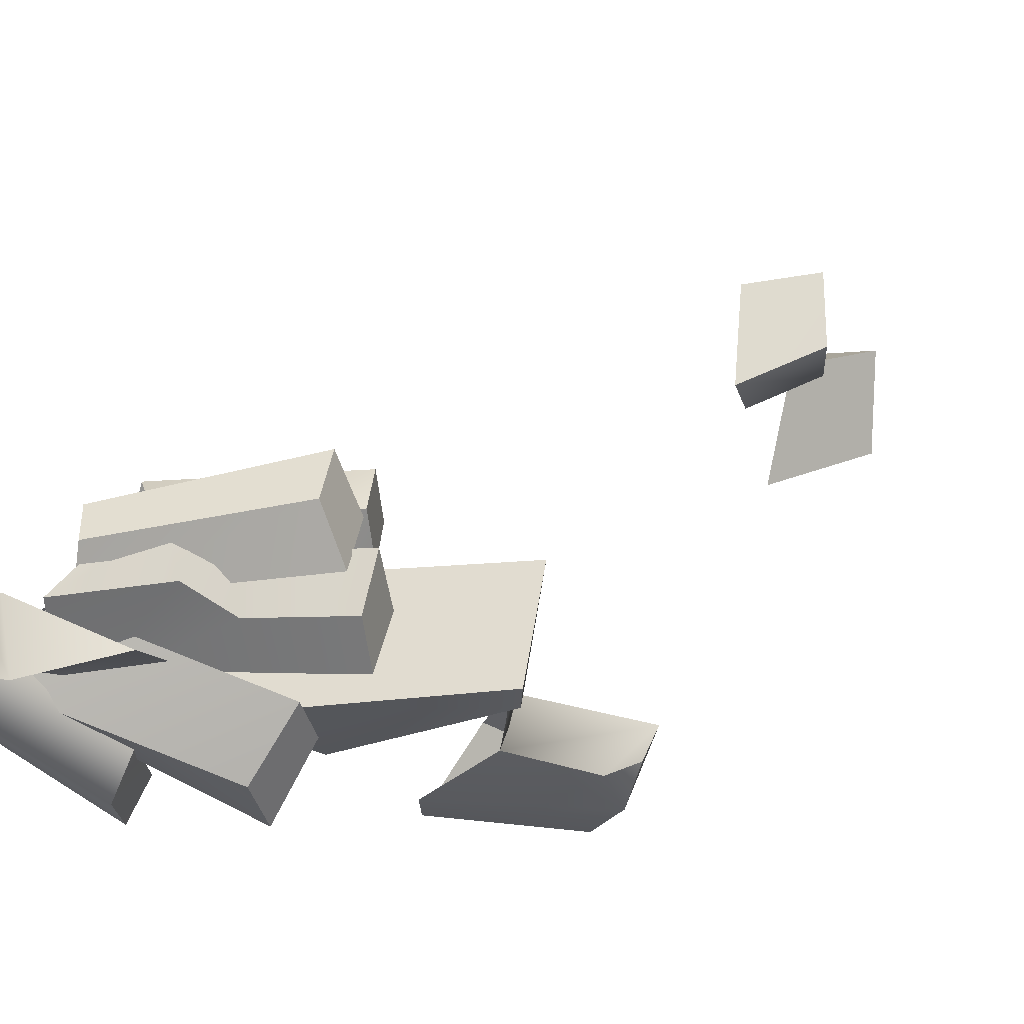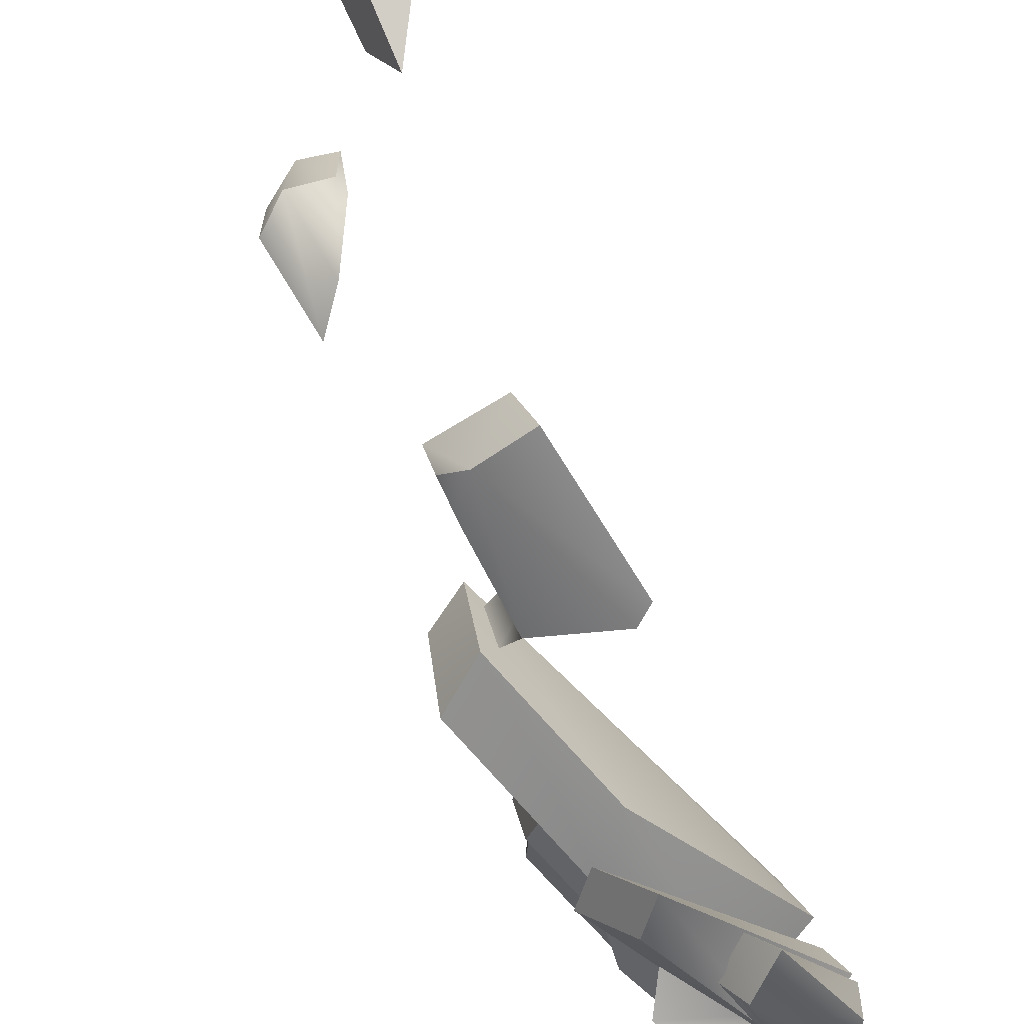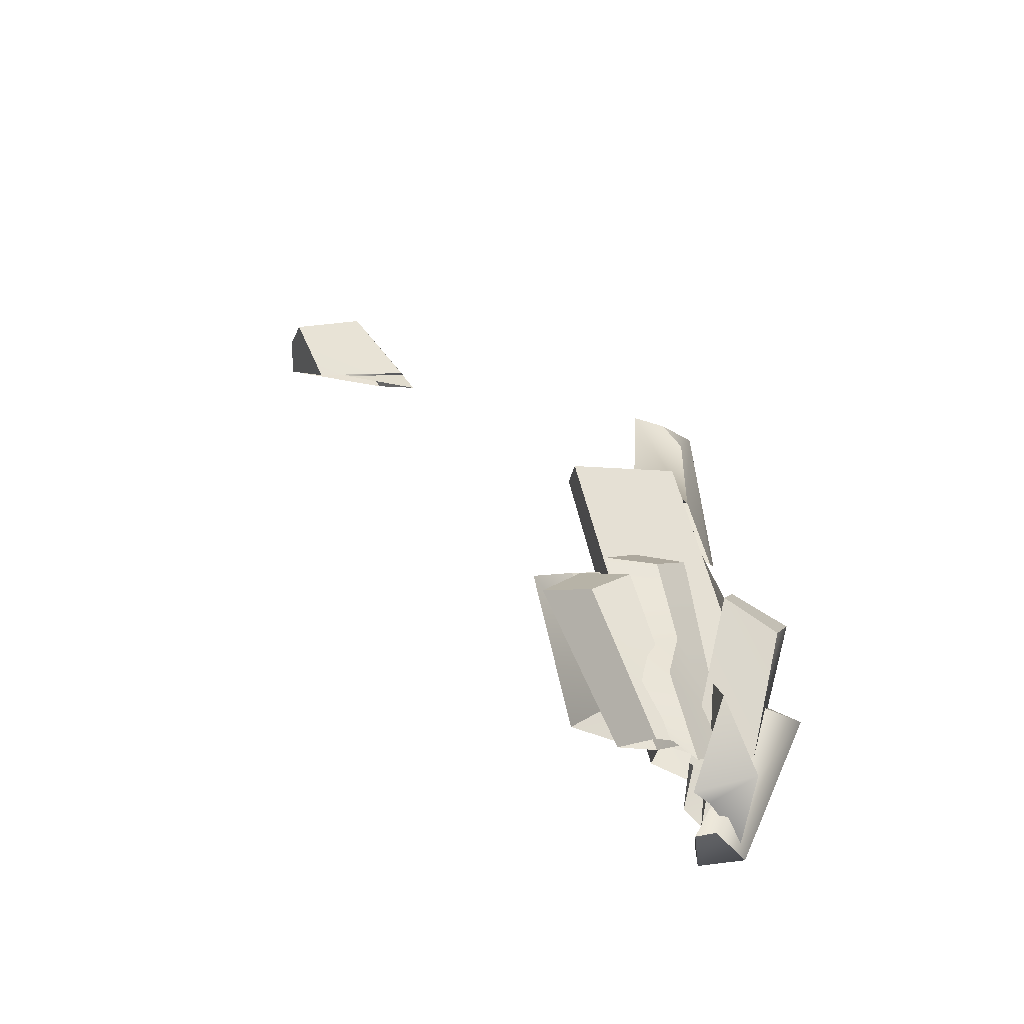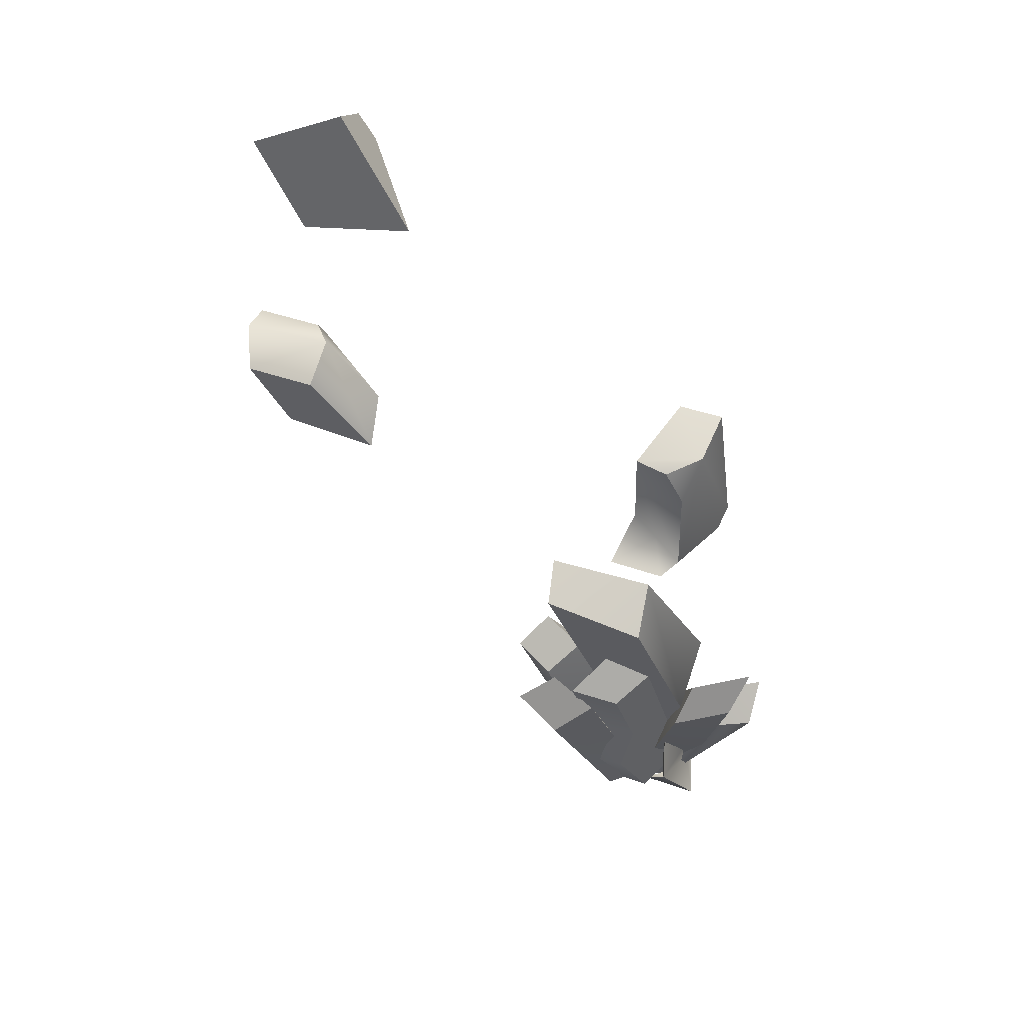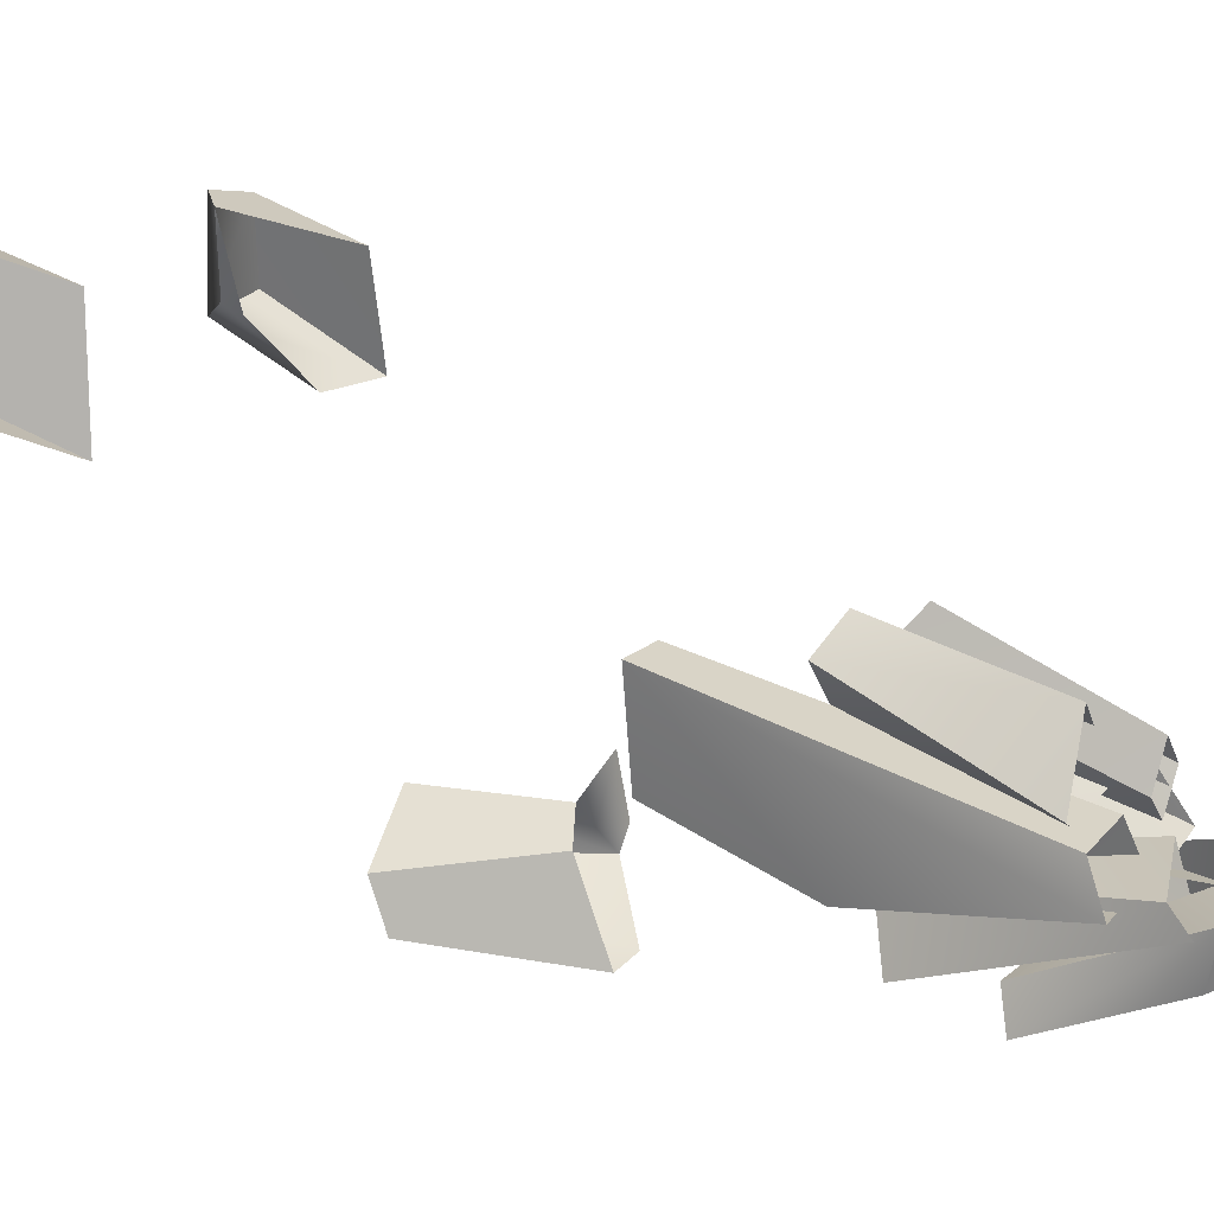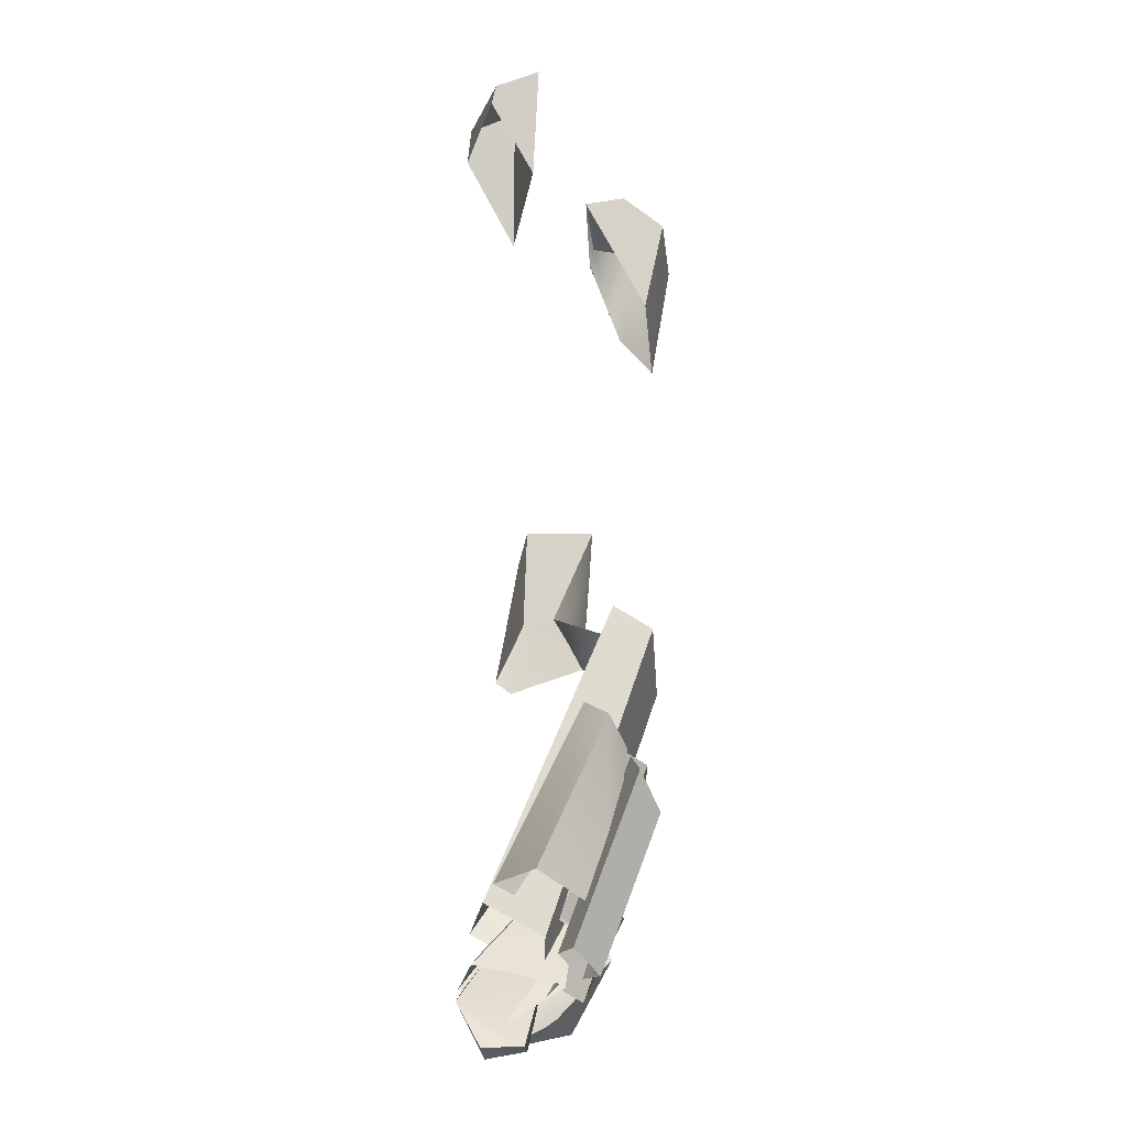
<metadata>
{"format":"obj","ext":"obj","renderer":"f3d","projection":"perspective","resolution":1024,"background":"white","views":[{"elev":-24.3,"azim":-129.8,"up":"+Y"},{"elev":-64.5,"azim":21.7,"up":"+Y"},{"elev":-51.7,"azim":-83.2,"up":"+Z"},{"elev":43.2,"azim":-67.3,"up":"+Z"},{"elev":31.5,"azim":89.2,"up":"+Y"},{"elev":-34.3,"azim":-172.7,"up":"+Z"}]}
</metadata>
<code>
g SeparateMesh_Monster_Giant_Model_Monster_GiantGrey_Break_R_1_LOD2
v -2.091 -0.6324 1.33
v -1.978 -0.6045 1.404
v -1.944 -0.9055 1.383
v -1.891 -1.03 0.8051
v -1.775 -1.047 1.009
v -1.73 -0.9535 0.3997
v -1.522 -0.9031 0.5166
v -1.978 -0.6045 1.404
v -1.578 -0.7825 0.5552
v -1.944 -0.9055 1.383
v -2.075 -0.9255 1.279
v -2.091 -0.6324 1.33
v -1.73 -0.9535 0.3997
v -1.775 -1.047 1.009
v -1.522 -0.9031 0.5166
v -1.965 -1.035 0.8065
v -1.833 -1.18 0.7826
v -1.659 -1.035 0.3065
v -1.833 -1.18 0.7826
v -1.753 -1.216 0.8951
v -1.659 -1.035 0.3065
v -1.753 -1.216 0.8951
v -1.886 -1.063 0.9103
v -1.536 -0.8636 0.4068
v -1.783 -0.8905 0.3478
v -1.536 -0.8636 0.4068
v -1.965 -1.035 0.8065
v -1.753 -1.216 0.8951
v -1.536 -0.8636 0.4068
v -1.49 -0.9205 0.359
v -1.965 -1.035 0.8065
v -1.536 -0.8636 0.4068
v -1.886 -1.063 0.9103
v -1.659 -1.035 0.3065
v -1.753 -1.216 0.8951
v -1.49 -0.9205 0.359
v -1.965 -1.035 0.8065
v -1.659 -1.035 0.3065
v -1.783 -0.8905 0.3478
v -2.096 -0.6654 0.7449
v -2.046 -0.7738 0.8525
v -1.845 -0.8995 0.361
v -2.046 -0.7738 0.8525
v -2.017 -0.6306 0.911
v -1.789 -0.806 0.4003
v -2.017 -0.6306 0.911
v -2.053 -0.5236 0.8082
v -1.845 -0.6999 0.3688
v -2.096 -0.6654 0.7449
v -1.845 -0.8995 0.361
v -1.907 -0.8072 0.328
v -2.017 -0.6306 0.911
v -1.845 -0.6999 0.3688
v -1.789 -0.806 0.4003
v -2.046 -0.7738 0.8525
v -1.789 -0.806 0.4003
v -1.845 -0.8995 0.361
v -1.95 -0.8909 0.6693
v -1.682 -1.039 0.4493
v -1.968 -0.8595 0.5164
v -1.968 -0.8595 0.5164
v -1.846 -0.9134 0.2965
v -1.95 -0.8909 0.6693
v -1.949 -0.9429 0.9988
v -2.036 -0.8534 0.8983
v -2.012 -0.6059 0.9222
v -1.934 -0.6822 1.006
v -1.824 -0.9158 0.5211
v -1.972 -0.4896 0.9715
v -2.012 -0.6059 0.9222
v -1.933 -0.7603 0.4848
v -1.934 -0.6822 1.006
v -1.895 -0.5573 1.054
v -1.614 -0.7394 0.5907
v -1.895 -0.5573 1.054
v -1.972 -0.4896 0.9715
v -1.76 -0.5683 0.5469
v -1.934 -0.6822 1.006
v -1.614 -0.7394 0.5907
v -1.824 -0.9158 0.5211
v -2.012 -0.6059 0.9222
v -1.824 -0.9158 0.5211
v -1.933 -0.7603 0.4848
v -1.972 -0.4896 0.9715
v -1.933 -0.7603 0.4848
v -1.76 -0.5683 0.5469
v -1.895 -0.5573 1.054
v -1.76 -0.5683 0.5469
v -1.614 -0.7394 0.5907
v -1.919 -1 0.4592
v -1.848 -0.9725 0.5945
v -1.572 -1.019 0.3651
v -1.919 -1 0.4592
v -1.629 -0.9996 0.2528
v -1.794 -1.07 0.2687
v -1.919 -1 0.4592
v -1.6 -1.009 0.2089
v -1.775 -0.8939 0.2453
v -1.919 -1 0.4592
v -1.794 -1.07 0.2687
v -1.794 -1.07 0.2687
v -1.736 -0.9334 0.2376
v -1.794 -1.07 0.2687
v -1.6 -1.009 0.2089
v -1.629 -0.9056 0.2446
v -1.848 -0.9725 0.5945
v -1.919 -1 0.4592
v -1.792 -0.9998 1.809
v -1.876 -0.9159 1.788
v -1.893 -0.8279 1.824
v -1.792 -0.9998 1.809
v -1.862 -0.9674 1.686
v -1.876 -0.9159 1.788
v -1.893 -0.8279 1.824
v -1.843 -0.9662 1.41
v -1.809 -0.878 1.456
v -1.893 -0.8279 1.824
v -1.775 -0.7955 1.494
v -1.925 -0.7742 1.415
v -1.775 -0.7955 1.494
v -1.901 -0.9305 1.389
v -1.843 -0.9662 1.41
v -2.151 -0.08278 1.842
v -2.158 0.1822 1.867
v -2.219 0.2641 2.078
v -2.012 0.3292 2.127
v -1.998 0.1197 2.086
v -2.012 0.1426 2.127
v -2.063 -0.07021 1.961
v -1.999 0.12 2.085
v -2.012 0.1426 2.127
v -2.121 0.05931 2.166
v -2.151 -0.08278 1.842
v -2.121 0.05931 2.166
v -2.219 0.06715 2.078
v -2.151 -0.08278 1.842
v -2.219 0.2641 2.078
v -2.219 0.06715 2.078
v -1.674 -1.218 0.5755
v -1.737 -1.113 0.584
v -1.64 -1.125 0.6849
v -1.737 -1.113 0.584
v -1.674 -1.218 0.5755
v -1.686 -0.9438 0.1755
v -1.569 -1.213 0.6752
v -1.64 -1.125 0.6849
v -1.491 -0.8851 0.3089
v -1.64 -1.125 0.6849
v -1.737 -1.113 0.584
v -1.491 -0.8851 0.3089
v -1.686 -0.8871 0.168
v -1.491 -0.8851 0.3089
v -1.686 -0.9438 0.1755
v -1.674 -1.218 0.5755
v -1.554 -1.017 0.1866
v -1.569 -1.213 0.6752
v -1.491 -0.8851 0.3089
v -1.49 -1.045 0.3276
v -1.686 -0.8871 0.168
v -1.737 -1.113 0.584
v -1.686 -0.9438 0.1755
v -1.686 -0.8871 0.168
v -1.563 -0.8871 0.1714
v -1.491 -0.8851 0.3089
v -1.674 -1.218 0.5755
v -1.64 -1.125 0.6849
v -1.569 -1.213 0.6752
v -1.752 -0.8181 0.458
v -1.891 -1.03 0.8051
v -1.73 -0.9535 0.3997
v -2.091 -0.6324 1.33
v -2.075 -0.9255 1.279
v -1.891 -1.03 0.8051
v -1.752 -0.8181 0.458
v -1.891 -1.03 0.8051
v -2.075 -0.9255 1.279
v -1.944 -0.9055 1.383
v -1.775 -1.047 1.009
v -1.978 -0.6045 1.404
v -1.522 -0.9031 0.5166
v -1.775 -1.047 1.009
v -1.944 -0.9055 1.383
v -1.578 -0.7825 0.5552
v -1.978 -0.6045 1.404
v -2.091 -0.6324 1.33
v -1.752 -0.8181 0.458
v -1.886 -1.063 0.9103
v -1.753 -1.216 0.8951
v -1.833 -1.18 0.7826
v -1.965 -1.035 0.8065
v -2.017 -0.6306 0.911
v -2.046 -0.7738 0.8525
v -2.096 -0.6654 0.7449
v -2.053 -0.5236 0.8082
v -1.845 -0.6999 0.3688
v -2.053 -0.5236 0.8082
v -2.096 -0.6654 0.7449
v -1.907 -0.8072 0.328
v -2.036 -0.8534 0.8983
v -2.058 -0.7089 0.9209
v -1.973 -0.7904 1.025
v -1.949 -0.9429 0.9988
v -2.036 -0.8534 0.8983
v -1.964 -0.7546 0.668
v -2.058 -0.7089 0.9209
v -1.95 -0.8909 0.6693
v -1.968 -0.8595 0.5164
v -1.964 -0.7546 0.668
v -1.957 -0.7563 0.4931
v -1.846 -0.9134 0.2965
v -1.922 -0.7719 0.398
v -1.968 -0.8595 0.5164
v -1.964 -0.7546 0.668
v -1.973 -0.7904 1.025
v -2.058 -0.7089 0.9209
v -1.779 -0.8776 0.5478
v -1.964 -0.7546 0.668
v -1.957 -0.7563 0.4931
v -1.922 -0.7719 0.398
v -1.895 -0.5573 1.054
v -1.934 -0.6822 1.006
v -2.012 -0.6059 0.9222
v -1.972 -0.4896 0.9715
v -1.862 -0.9674 1.686
v -1.843 -0.9662 1.41
v -1.893 -0.8279 1.824
v -1.876 -0.9159 1.788
v -1.792 -0.9998 1.809
v -1.843 -0.9662 1.41
v -1.862 -0.9674 1.686
v -1.611 -1.023 1.375
v -1.559 -1.035 1.426
v -1.792 -0.9998 1.809
v -1.632 -1.005 1.849
v -1.677 -0.8857 1.887
v -1.893 -0.8279 1.824
v -1.775 -0.7955 1.494
v -1.675 -0.8359 1.501
v -1.632 -1.005 1.849
v -1.677 -0.8857 1.887
v -1.675 -0.8359 1.501
v -1.559 -1.035 1.426
v -2.116 0.3153 2.149
v -2.012 0.3292 2.127
v -2.012 0.1426 2.127
v -2.121 0.05931 2.166
v -2.121 0.05931 2.166
v -2.219 0.06715 2.078
v -2.219 0.2641 2.078
v -2.116 0.3153 2.149
v -2.116 0.3153 2.149
v -2.219 0.2641 2.078
v -2.158 0.1822 1.867
v -2.012 0.3292 2.127
v -1.49 -1.045 0.3276
v -1.554 -1.017 0.1866
v -1.674 -1.218 0.5755
v -1.569 -1.213 0.6752
v -1.554 -1.017 0.1866
v -1.49 -1.045 0.3276
v -1.491 -0.8851 0.3089
v -1.563 -0.8871 0.1714
v -1.686 -0.9438 0.1755
v -1.554 -1.017 0.1866
v -1.563 -0.8871 0.1714
v -1.686 -0.8871 0.168
v -1.649 0.1569 2.635
v -1.632 0.1139 2.551
v -1.751 -0.04061 2.342
v -1.778 0.1458 2.7
v -1.778 0.1458 2.7
v -1.751 -0.04061 2.342
v -1.852 0.2519 2.344
v -1.883 0.3759 2.623
v -1.763 0.3948 2.562
v -1.883 0.3759 2.623
v -1.852 0.2519 2.344
v -1.747 0.3754 2.513
v -1.649 0.1569 2.635
v -1.763 0.3948 2.562
v -1.747 0.3754 2.513
v -1.632 0.1139 2.551
v -1.778 0.1458 2.7
v -1.883 0.3759 2.623
v -1.763 0.3948 2.562
v -1.649 0.1569 2.635
v -1.792 -0.9998 1.809
v -1.893 -0.8279 1.824
v -1.677 -0.8857 1.887
v -1.632 -1.005 1.849
g SeparateMesh_Monster_Giant_Model_Monster_GiantGrey_Break_R_1_LOD2_0
f 3 2 1
f 6 5 4
f 9 8 7
f 12 11 10
f 15 14 13
f 18 17 16
f 21 20 19
f 24 23 22
f 27 26 25
f 30 29 28
f 33 32 31
f 36 35 34
f 39 38 37
f 42 41 40
f 45 44 43
f 48 47 46
f 51 50 49
f 54 53 52
f 57 56 55
f 60 59 58
f 62 59 61
f 59 64 63
f 64 65 63
f 68 67 66
f 71 70 69
f 74 73 72
f 77 76 75
f 80 79 78
f 83 82 81
f 86 85 84
f 89 88 87
f 92 91 90
f 94 92 93
f 94 96 95
f 97 94 95
f 100 99 98
f 98 102 101
f 104 103 102
f 107 106 105
f 110 109 108
f 113 112 111
f 116 115 114
f 118 116 117
f 120 119 116
f 116 119 121
f 122 116 121
f 125 124 123
f 128 127 126
f 130 127 129
f 127 131 129
f 131 132 129
f 129 134 133
f 134 135 133
f 138 137 136
f 141 140 139
f 144 143 142
f 147 146 145
f 150 149 148
f 149 152 151
f 155 154 153
f 158 157 156
f 161 160 159
f 164 163 162
f 167 166 165
f 170 169 168
f 173 172 171
f 174 173 171
f 177 176 175
f 178 177 175
f 181 180 179
f 182 181 179
f 185 184 183
f 186 185 183
f 189 188 187
f 190 189 187
f 193 192 191
f 194 193 191
f 197 196 195
f 198 197 195
f 201 200 199
f 202 201 199
f 205 204 203
f 204 206 203
f 206 208 207
f 208 209 207
f 209 211 210
f 212 209 210
f 215 214 213
f 214 216 213
f 218 217 216
f 219 218 216
f 222 221 220
f 223 222 220
f 226 225 224
f 227 226 224
f 230 229 228
f 229 231 228
f 233 231 232
f 234 233 232
f 237 236 235
f 238 237 235
f 241 240 239
f 242 241 239
f 245 244 243
f 246 245 243
f 249 248 247
f 250 249 247
f 253 252 251
f 254 253 251
f 257 256 255
f 258 257 255
f 261 260 259
f 262 261 259
f 265 264 263
f 266 265 263
f 269 268 267
f 270 269 267
f 273 272 271
f 274 273 271
f 277 276 275
f 278 277 275
f 281 280 279
f 282 281 279
f 285 284 283
f 286 285 283
f 289 288 287
f 290 289 287

</code>
